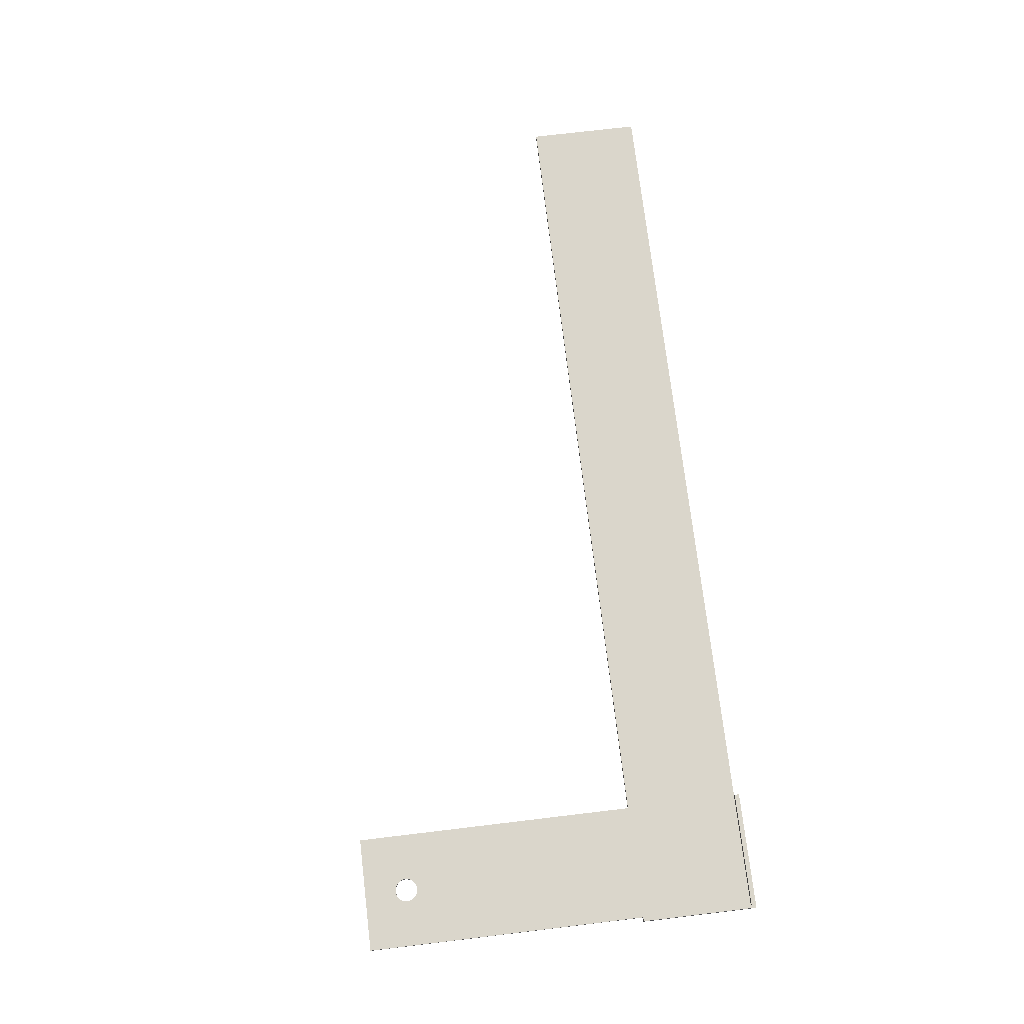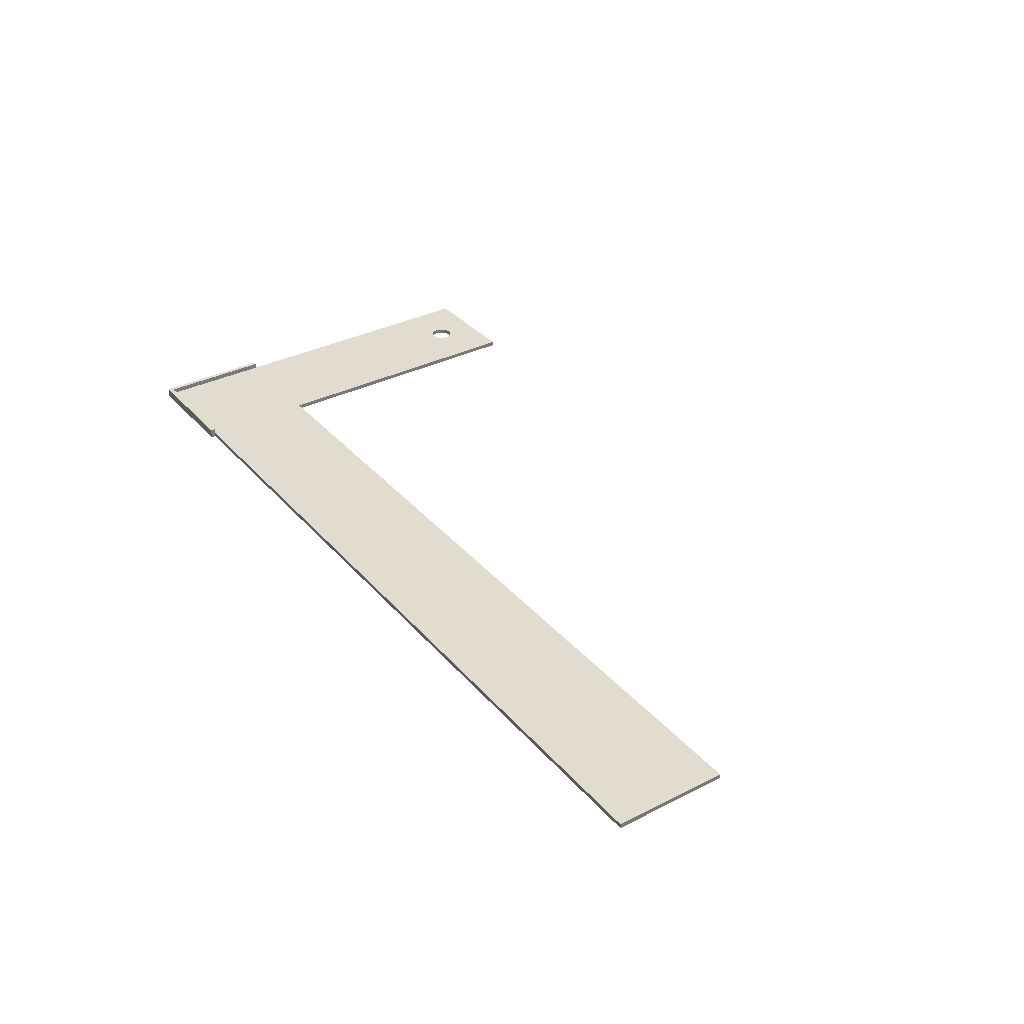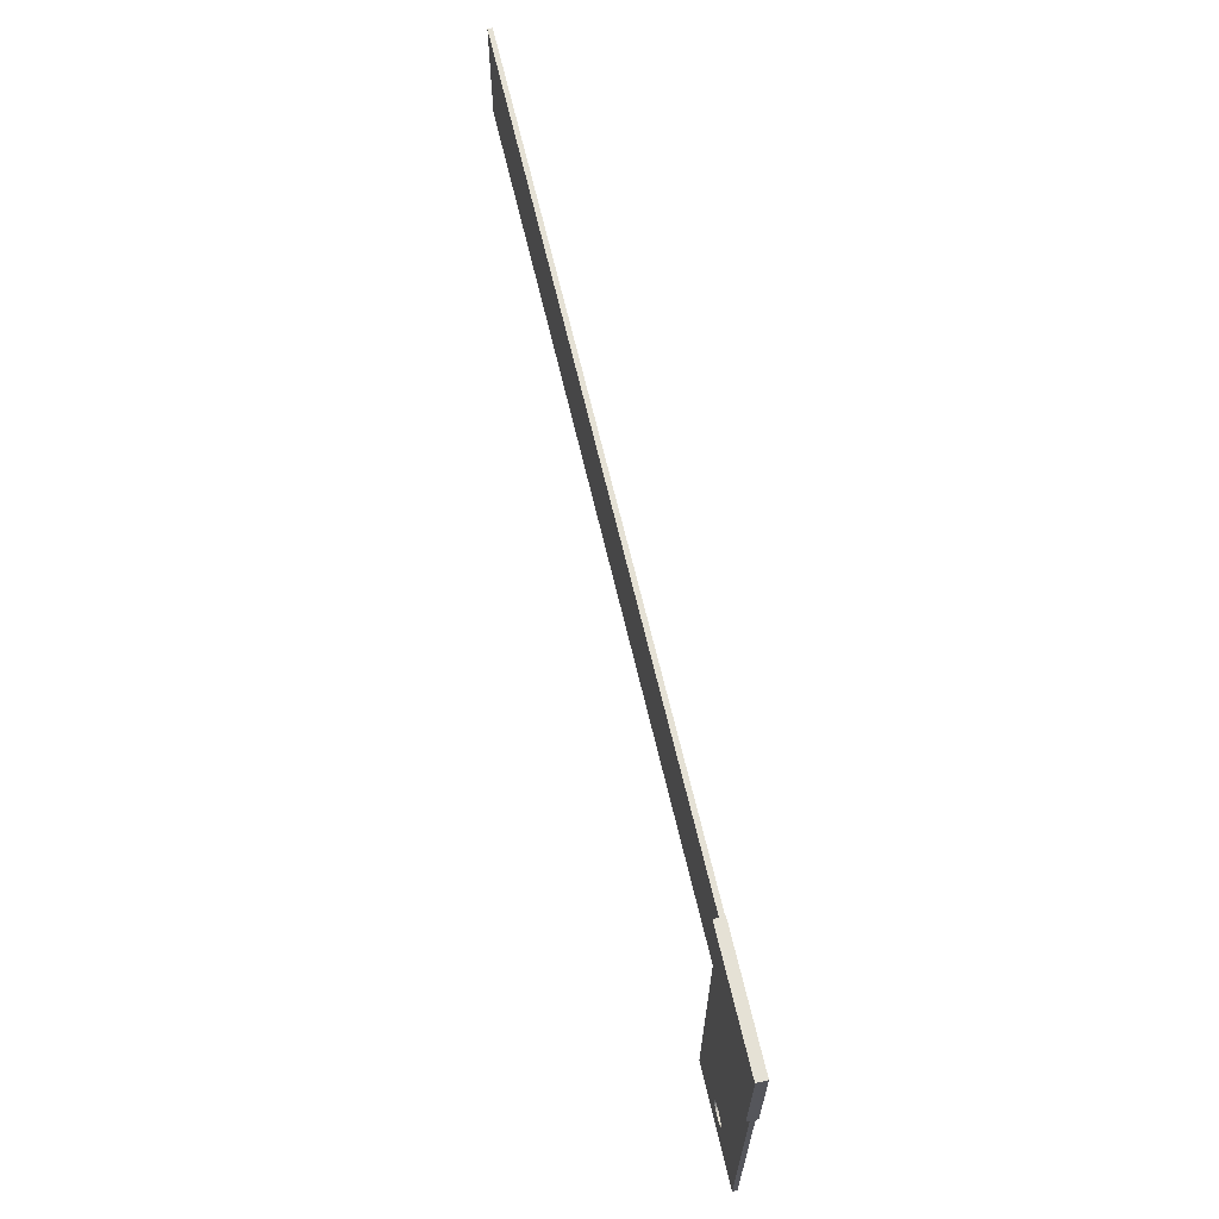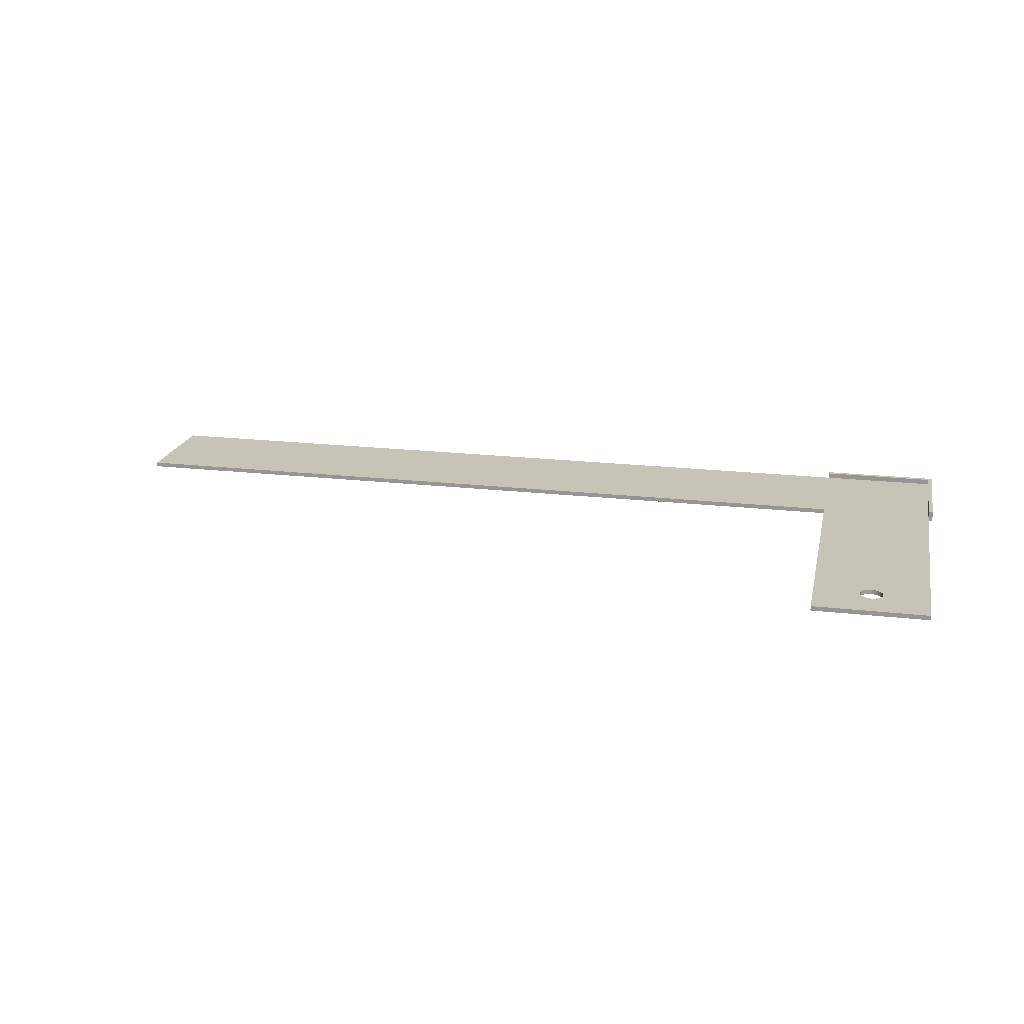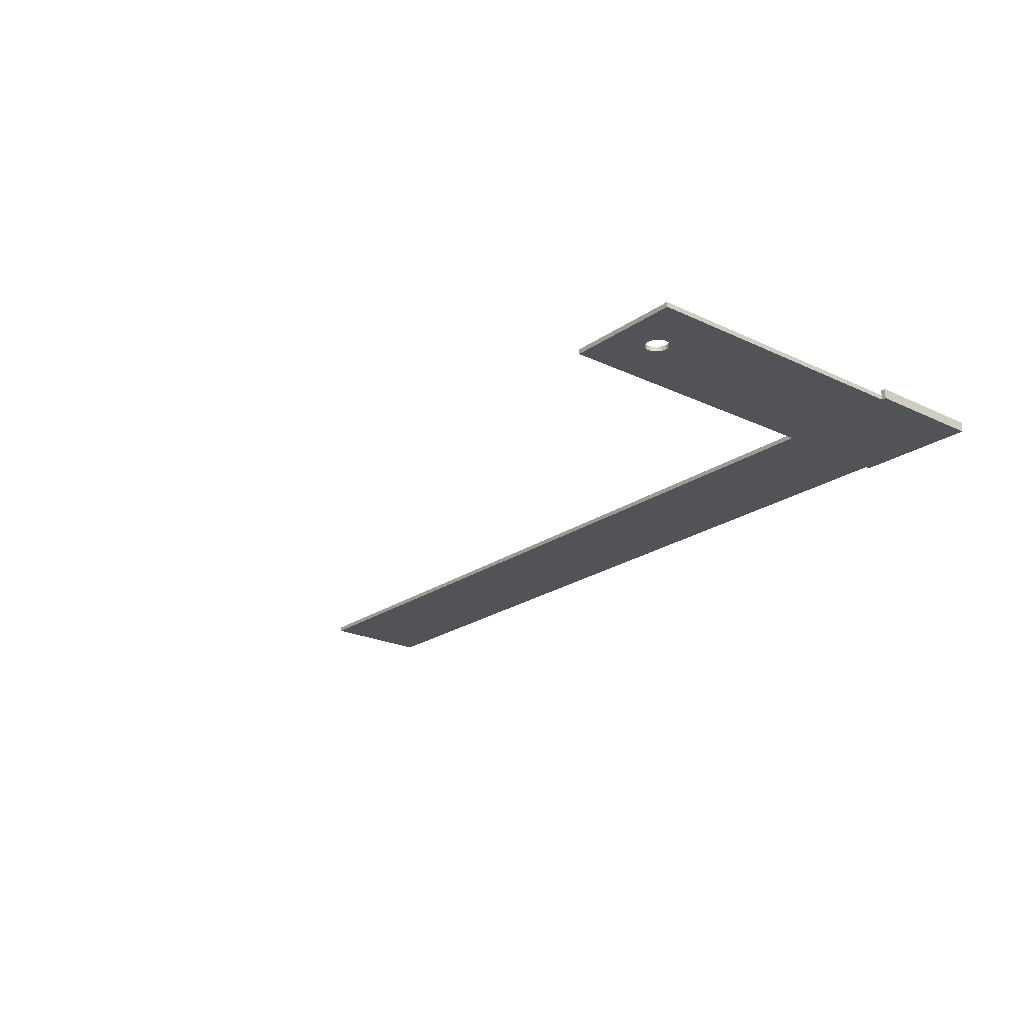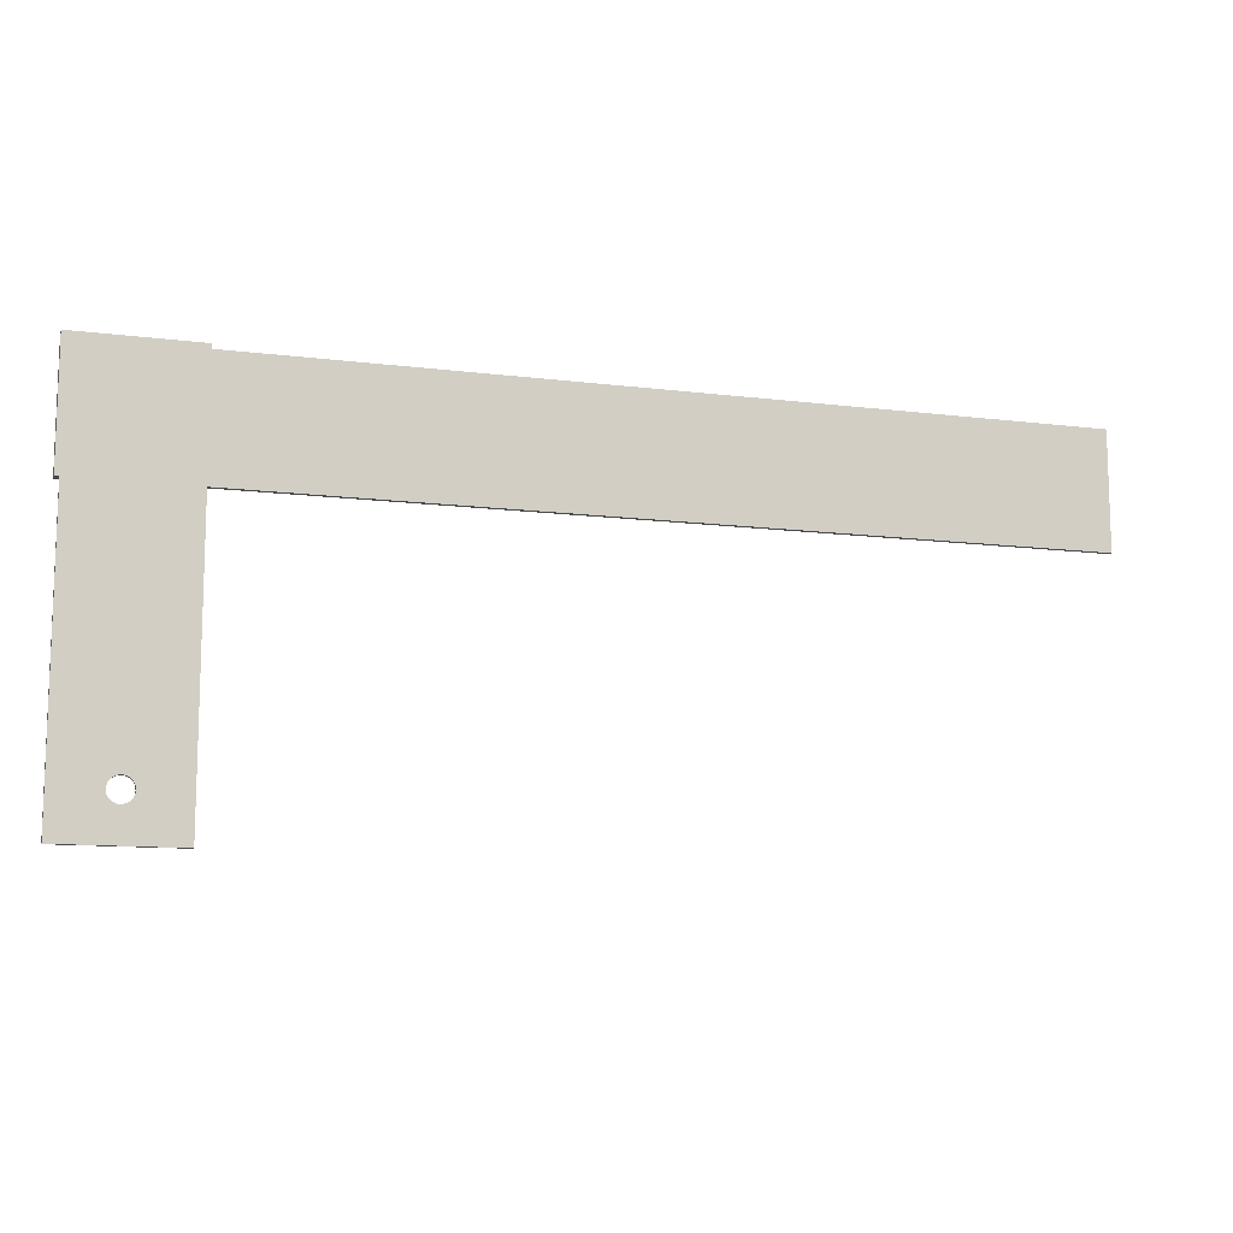
<metadata>
{"format":"obj","ext":"obj","renderer":"f3d","projection":"perspective","resolution":1024,"background":"white","views":[{"elev":73.9,"azim":-96.8,"up":"+Y"},{"elev":34.2,"azim":55.6,"up":"+Y"},{"elev":65.0,"azim":-103.0,"up":"+Z"},{"elev":19.7,"azim":-167.8,"up":"+Y"},{"elev":-22.2,"azim":-129.6,"up":"+Y"},{"elev":-11.5,"azim":-16.9,"up":"+Z"}]}
</metadata>
<code>
o Cube.003
v -40 -0.2 5
v -40 -0.2 -5
v -30 -0.2 -5
v 8e-06 -0.2 -5
v -40 0.2 5
v -30 -0.1999 -30.08
v 40 -0.2 -5
v -20 -0.2 -5
v 40 -0.2 5
v -40 0.2 -5
v -34.17 -0.1999 -25.73
v -30 0.2 -5
v 40 0.2 -5
v -20 0.2 -5
v 40 0.2 5
v -40 -0.1999 -30.08
v -34.08 -0.1999 -25.9
v -34.29 -0.2 -25.58
v -30 0.2001 -30.08
v 1.1e-05 0.2 -5
v -35.2 0.2 -25.3
v -36 -0.1999 -26.28
v -40 0.2001 -30.08
v -34.02 -0.1999 -26.09
v -34.08 0.2001 -25.9
v -34.44 -0.2 -25.45
v -34.17 0.2001 -25.73
v -35.38 0.2001 -25.36
v -35 0.2 -25.28
v -35.98 -0.1999 -26.09
v -35.98 -0.1999 -26.48
v -35.83 0.2001 -25.73
v -34 -0.1999 -26.28
v -34.02 0.2001 -26.09
v -34.62 -0.2 -25.36
v -34.29 0.2001 -25.58
v -35.2 0.2001 -27.26
v -35.56 0.2001 -25.45
v -35.2 -0.2 -25.3
v -34.8 0.2 -25.3
v -35 -0.2 -25.28
v -36 0.2001 -26.28
v -35.92 -0.1999 -25.9
v -35.92 -0.1999 -26.67
v -35.98 0.2001 -26.48
v -35.92 0.2001 -25.9
v -35.71 0.2001 -25.58
v -34.8 -0.1999 -27.26
v -34.02 -0.1999 -26.48
v -34 0.2001 -26.28
v -34.8 -0.2 -25.3
v -34.44 0.2 -25.45
v -35 0.2001 -27.28
v -35.38 0.2001 -27.21
v -35.38 -0.2 -25.36
v -34.62 0.2 -25.36
v -35.98 0.2001 -26.09
v -35.83 -0.1999 -25.73
v -35.83 -0.1999 -26.84
v -35.92 0.2001 -26.67
v -35 -0.1999 -27.28
v -34.62 -0.1999 -27.21
v -34.08 -0.1999 -26.67
v -34.02 0.2001 -26.48
v -34.8 0.2001 -27.26
v -35.2 -0.1999 -27.26
v -35.56 0.2001 -27.12
v -35.56 -0.2 -25.45
v -35.71 -0.1999 -25.58
v -35.71 -0.1999 -26.99
v -35.83 0.2001 -26.84
v -34.44 -0.1999 -27.12
v -34.17 -0.1999 -26.84
v -34.08 0.2001 -26.67
v -34.62 0.2001 -27.21
v -35.71 0.2001 -26.99
v -35.56 -0.1999 -27.12
v -35.38 -0.1999 -27.21
v -34.29 -0.1999 -26.99
v -34.17 0.2001 -26.84
v -34.44 0.2001 -27.12
v -34.29 0.2001 -26.99
v -40.38 -0.2 5
v -40.38 -0.2 -5
v -40.38 0.2 5
v -40.38 0.2 -5
v -40 0.6515 5
v -40 0.6515 -5
v -40.38 0.6515 5
v -40.38 0.6515 -5
v 40 -2e-06 5
v -1.5e-05 0.2 5
v 4e-06 -0.2 5
v -40 0 5
v -6e-06 -1e-06 5
v -40 0.1 5
v -20 0.2 5
v -20 -0.2 5
v -40 -0.1 5
v -1e-05 0.1 5
v -1e-06 -0.1 5
v -20 -0 5
v -20 0.1 5
v -20 -0.1 5
v -40 0.15 5
v -30 0.2 5
v -30 -0.2 5
v -40 -0.15 5
v -40 0.05 5
v -40 -0.05 5
v -20 0.15 5
v -20 0.05 5
v -20 -0.05 5
v -20 -0.15 5
v -40 0.175 5
v -35 0.2 5
v -35 -0.2 5
v -40 -0.175 5
v -40 0.125 5
v -40 0.025 5
v -40 -0.025 5
v -20 0.175 5
v -20 0.025 5
v -25 0.2 5
v -20 -0.025 5
v -20 -0.175 5
v -25 -0.2 5
v -40 -0.125 5
v -40 0.075 5
v -40 -0.075 5
v -20 0.125 5
v -20 0.075 5
v -20 -0.075 5
v -20 -0.125 5
v -40 -0.2 5.408
v -40 0.2 5.408
v -40.38 -0.2 5.408
v -40.38 0.2 5.408
v -40 0 5.408
v -40 0.1 5.408
v -40 -0.1 5.408
v -40 0.15 5.408
v -40 -0.15 5.408
v -40 0.05 5.408
v -40 -0.05 5.408
v -40 0.175 5.408
v -40 -0.175 5.408
v -40 0.125 5.408
v -40 0.025 5.408
v -40 -0.025 5.408
v -40 -0.125 5.408
v -40 0.075 5.408
v -40 -0.075 5.408
v -40 0.6647 5
v -40.38 0.6647 5
v -40 0.6647 5.408
v -40.38 0.6647 5.408
v -30 -0.1998 5
v -30 0.2002 5
v -30 0.000187 5
v -30 0.1002 5
v -30 -0.09981 5
v -30 0.1502 5
v -30 -0.1498 5
v -30 0.05019 5
v -30 -0.04981 5
v -30 0.1752 5
v -30 -0.1748 5
v -30 0.1252 5
v -30 0.02519 5
v -30 -0.02481 5
v -30 -0.1248 5
v -30 0.07519 5
v -30 -0.07481 5
v -30 -0.1998 5.408
v -30 0.2002 5.408
v -30 0.000187 5.408
v -30 0.1002 5.408
v -30 -0.09981 5.408
v -30 0.1502 5.408
v -30 -0.1498 5.408
v -30 0.05019 5.408
v -30 -0.04981 5.408
v -30 0.1752 5.408
v -30 -0.1748 5.408
v -30 0.1252 5.408
v -30 0.02519 5.408
v -30 -0.02481 5.408
v -30 -0.1248 5.408
v -30 0.07519 5.408
v -30 -0.07481 5.408
v -30 0.6649 5
v -30 0.6649 5.408
f 1 2 3
f 3 8 4
f 1 3 4
f 7 1 4
f 9 93 7
f 12 10 5
f 14 12 5
f 20 14 5
f 13 20 5
f 13 5 116
f 7 13 15
f 103 100 92
f 10 2 86
f 3 6 12
f 7 4 13
f 20 4 14
f 14 8 12
f 19 6 23
f 25 27 19
f 19 34 25
f 19 50 34
f 19 64 50
f 19 74 64
f 19 80 74
f 19 82 80
f 19 81 82
f 19 75 81
f 19 65 75
f 19 53 65
f 19 37 53
f 19 23 37
f 36 12 27
f 36 52 12
f 23 67 54
f 23 76 67
f 23 71 76
f 23 60 71
f 23 45 60
f 23 42 45
f 23 57 42
f 23 46 57
f 23 32 46
f 23 10 32
f 52 56 12
f 10 38 47
f 10 28 38
f 56 40 12
f 10 21 28
f 10 12 21
f 40 29 12
f 2 10 16
f 77 70 16
f 16 78 77
f 16 66 78
f 16 61 66
f 16 48 61
f 16 6 48
f 70 59 16
f 6 72 62
f 6 79 72
f 6 73 79
f 6 63 73
f 6 49 63
f 6 33 49
f 6 24 33
f 6 17 24
f 6 11 17
f 6 2 11
f 59 44 16
f 2 26 18
f 2 35 26
f 2 51 35
f 2 41 51
f 2 39 41
f 2 55 39
f 2 68 55
f 2 69 68
f 2 58 69
f 2 43 58
f 2 30 43
f 44 31 16
f 2 16 22
f 31 22 16
f 6 3 2
f 61 48 65
f 48 62 65
f 62 72 75
f 72 79 81
f 79 73 82
f 73 63 80
f 63 49 74
f 49 33 64
f 33 24 50
f 24 17 34
f 17 11 25
f 11 18 27
f 18 26 36
f 26 35 52
f 35 51 40
f 51 41 40
f 39 21 41
f 55 28 39
f 68 38 55
f 69 47 68
f 58 32 47
f 43 46 32
f 30 57 43
f 22 42 30
f 31 45 22
f 44 60 31
f 59 71 44
f 70 76 59
f 77 67 70
f 78 54 77
f 37 66 53
f 66 37 54
f 9 7 91
f 104 101 95
f 118 108 168
f 6 19 12
f 4 20 13
f 4 8 14
f 8 3 12
f 6 16 23
f 23 54 37
f 12 19 27
f 10 47 32
f 12 29 21
f 10 23 16
f 6 62 48
f 2 18 11
f 30 2 22
f 53 61 65
f 62 75 65
f 72 81 75
f 79 82 81
f 73 80 82
f 63 74 80
f 49 64 74
f 33 50 64
f 24 34 50
f 17 25 34
f 11 27 25
f 18 36 27
f 26 52 36
f 35 56 52
f 56 35 40
f 41 29 40
f 21 29 41
f 28 21 39
f 38 28 55
f 47 38 68
f 69 58 47
f 58 43 32
f 57 46 43
f 42 57 30
f 45 42 22
f 60 45 31
f 71 60 44
f 76 71 59
f 67 76 70
f 54 67 77
f 66 61 53
f 78 66 54
f 83 85 84
f 85 86 84
f 2 1 84
f 10 86 90
f 87 88 89
f 85 5 89
f 86 85 90
f 5 10 87
f 91 15 92
f 9 91 95
f 124 122 97
f 95 100 103
f 98 93 101
f 135 147 137
f 135 1 175
f 152 144 190
f 108 128 164
f 153 141 191
f 110 121 166
f 142 148 180
f 85 83 138
f 149 139 187
f 151 143 189
f 94 120 160
f 83 1 135
f 140 152 190
f 99 130 162
f 5 154 159
f 120 109 170
f 121 94 171
f 143 147 181
f 130 110 174
f 154 155 156
f 85 138 155
f 138 136 156
f 5 85 154
f 164 172 181
f 160 170 177
f 163 167 180
f 161 169 178
f 173 161 190
f 170 165 187
f 165 173 182
f 171 160 188
f 168 164 185
f 167 159 184
f 158 168 175
f 162 174 179
f 166 171 183
f 174 166 191
f 176 159 193
f 172 162 189
f 169 163 186
f 128 99 172
f 154 156 192
f 139 150 177
f 96 119 161
f 144 149 182
f 105 115 163
f 1 118 158
f 147 135 175
f 115 5 167
f 109 129 165
f 146 142 184
f 119 105 169
f 136 146 176
f 145 153 183
f 156 136 176
f 141 151 179
f 129 96 173
f 150 145 188
f 148 140 178
f 93 98 7
f 98 127 7
f 127 107 7
f 107 117 7
f 117 1 7
f 15 13 92
f 13 116 106
f 92 13 97
f 13 106 124
f 97 13 124
f 131 103 92
f 111 131 92
f 122 111 92
f 97 122 92
f 2 84 86
f 7 15 91
f 133 104 95
f 113 133 95
f 125 113 95
f 102 125 95
f 108 164 168
f 1 83 84
f 88 10 90
f 88 90 89
f 5 87 89
f 85 89 90
f 10 88 87
f 95 91 100
f 91 92 100
f 93 9 101
f 9 95 101
f 115 116 5
f 126 127 98
f 114 127 126
f 134 127 114
f 134 107 127
f 124 111 122
f 131 111 124
f 131 124 106
f 105 116 115
f 105 106 116
f 131 106 105
f 117 118 1
f 117 108 118
f 117 128 108
f 107 128 117
f 134 128 107
f 103 131 105
f 132 103 105
f 112 132 105
f 123 112 105
f 102 123 105
f 125 102 105
f 113 125 105
f 133 113 105
f 133 105 119
f 104 133 119
f 134 104 119
f 128 134 99
f 99 134 130
f 130 134 110
f 134 119 96
f 134 96 129
f 134 129 109
f 134 109 120
f 134 120 94
f 110 134 121
f 134 94 121
f 102 95 123
f 123 95 112
f 95 103 132
f 112 95 132
f 126 98 101
f 114 126 101
f 134 114 101
f 104 134 101
f 138 146 136
f 147 143 137
f 138 142 146
f 143 151 137
f 137 151 138
f 138 148 142
f 138 140 148
f 138 152 140
f 138 144 152
f 138 149 144
f 138 139 149
f 138 150 139
f 138 145 150
f 138 153 145
f 151 141 138
f 141 153 138
f 1 158 175
f 144 182 190
f 128 172 164
f 141 179 191
f 121 171 166
f 148 186 180
f 83 137 138
f 139 177 187
f 143 181 189
f 120 170 160
f 137 83 135
f 178 140 190
f 130 174 162
f 154 192 159
f 109 165 170
f 94 160 171
f 147 185 181
f 110 166 174
f 155 157 156
f 138 157 155
f 157 138 156
f 85 155 154
f 172 189 181
f 170 187 177
f 167 184 180
f 169 186 178
f 161 178 190
f 165 182 187
f 173 190 182
f 160 177 188
f 164 181 185
f 159 176 184
f 168 185 175
f 174 191 179
f 171 188 183
f 166 183 191
f 159 192 193
f 162 179 189
f 163 180 186
f 99 162 172
f 156 193 192
f 150 188 177
f 119 169 161
f 149 187 182
f 115 167 163
f 118 168 158
f 185 147 175
f 5 159 167
f 129 173 165
f 142 180 184
f 105 163 169
f 146 184 176
f 153 191 183
f 193 156 176
f 151 189 179
f 96 161 173
f 145 183 188
f 186 148 178

</code>
